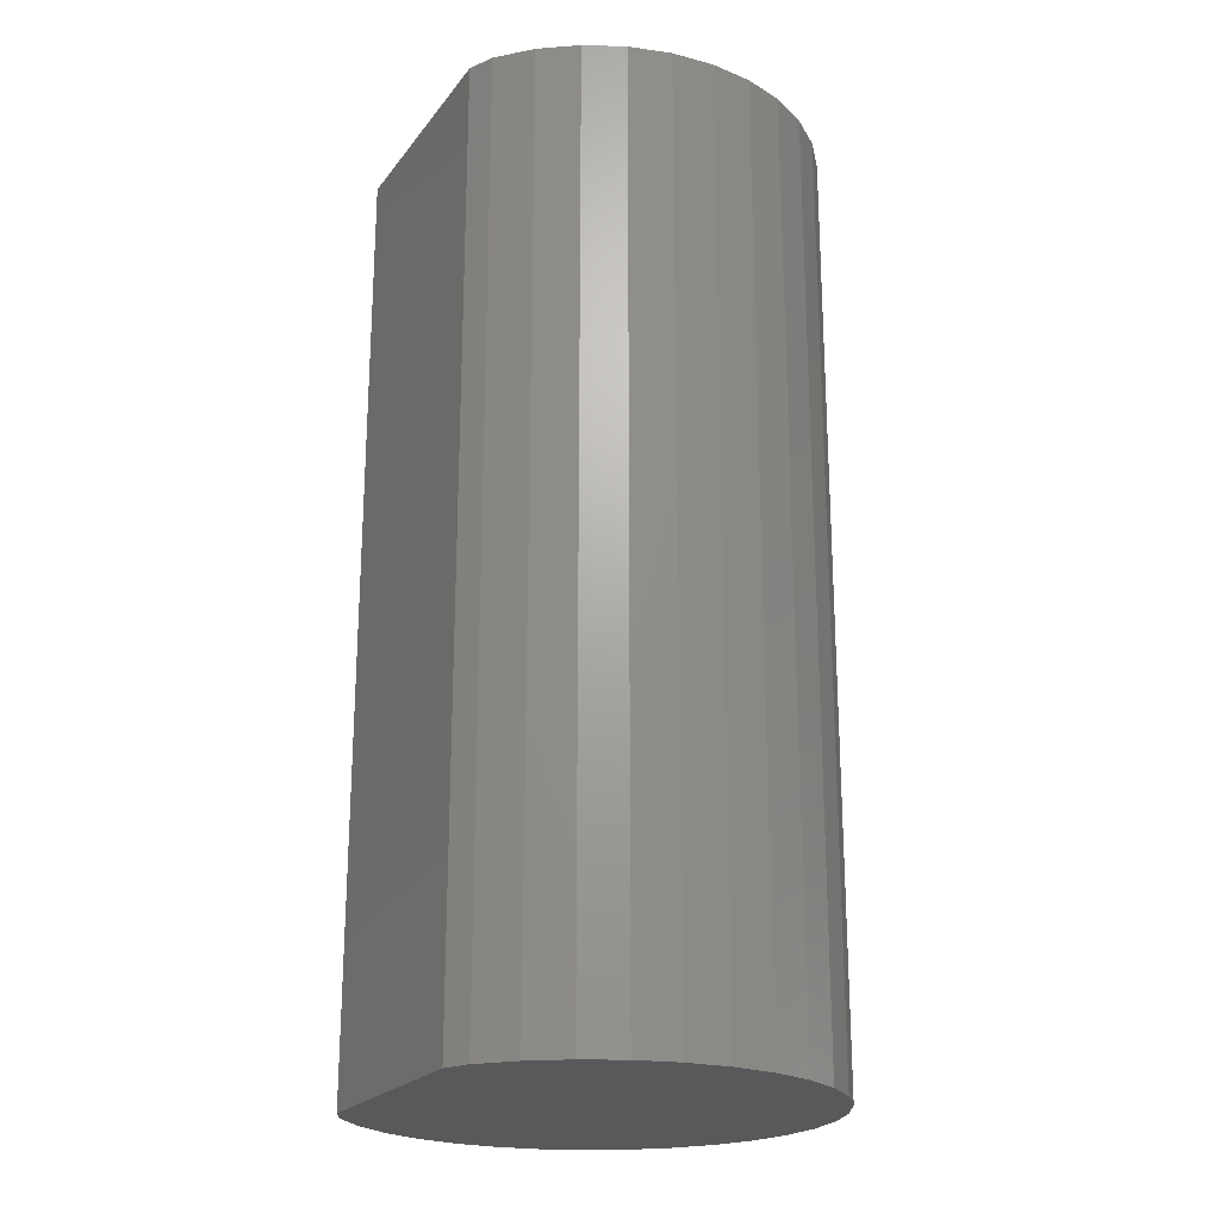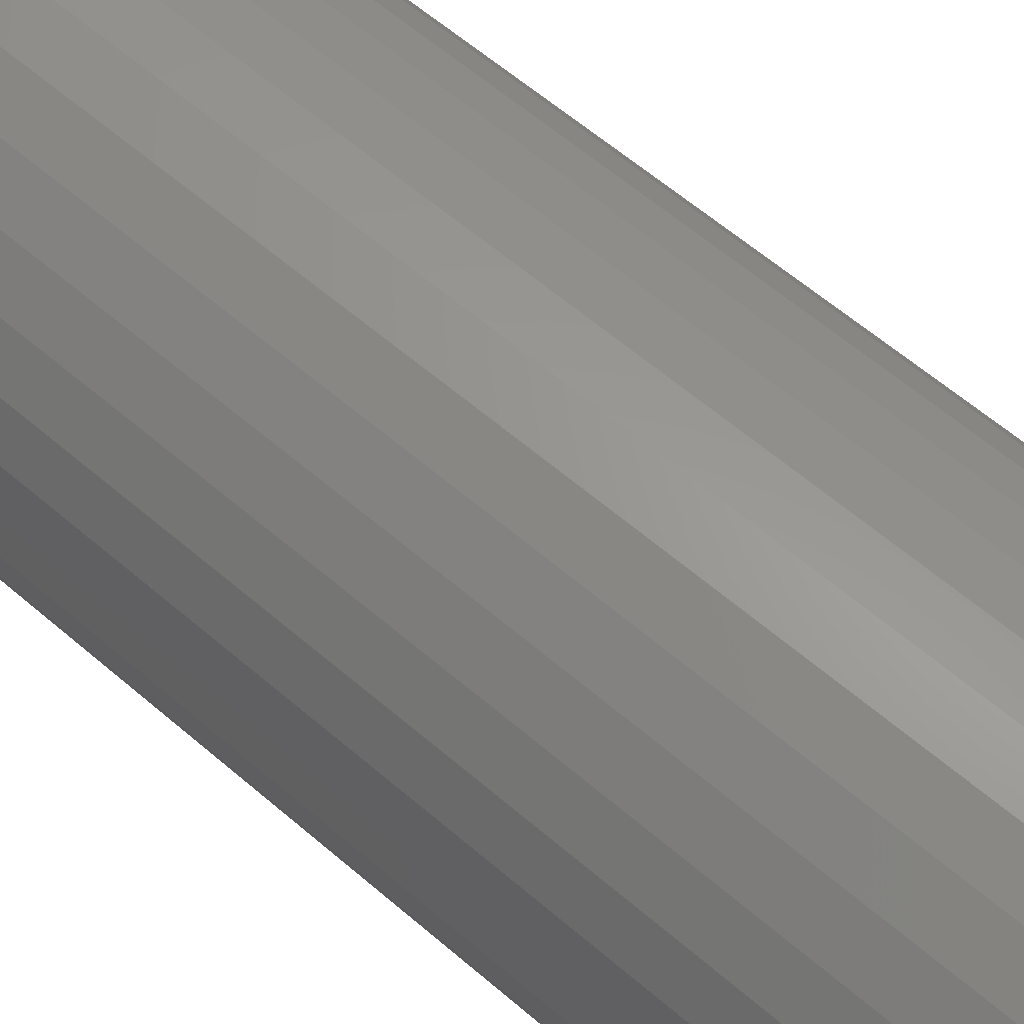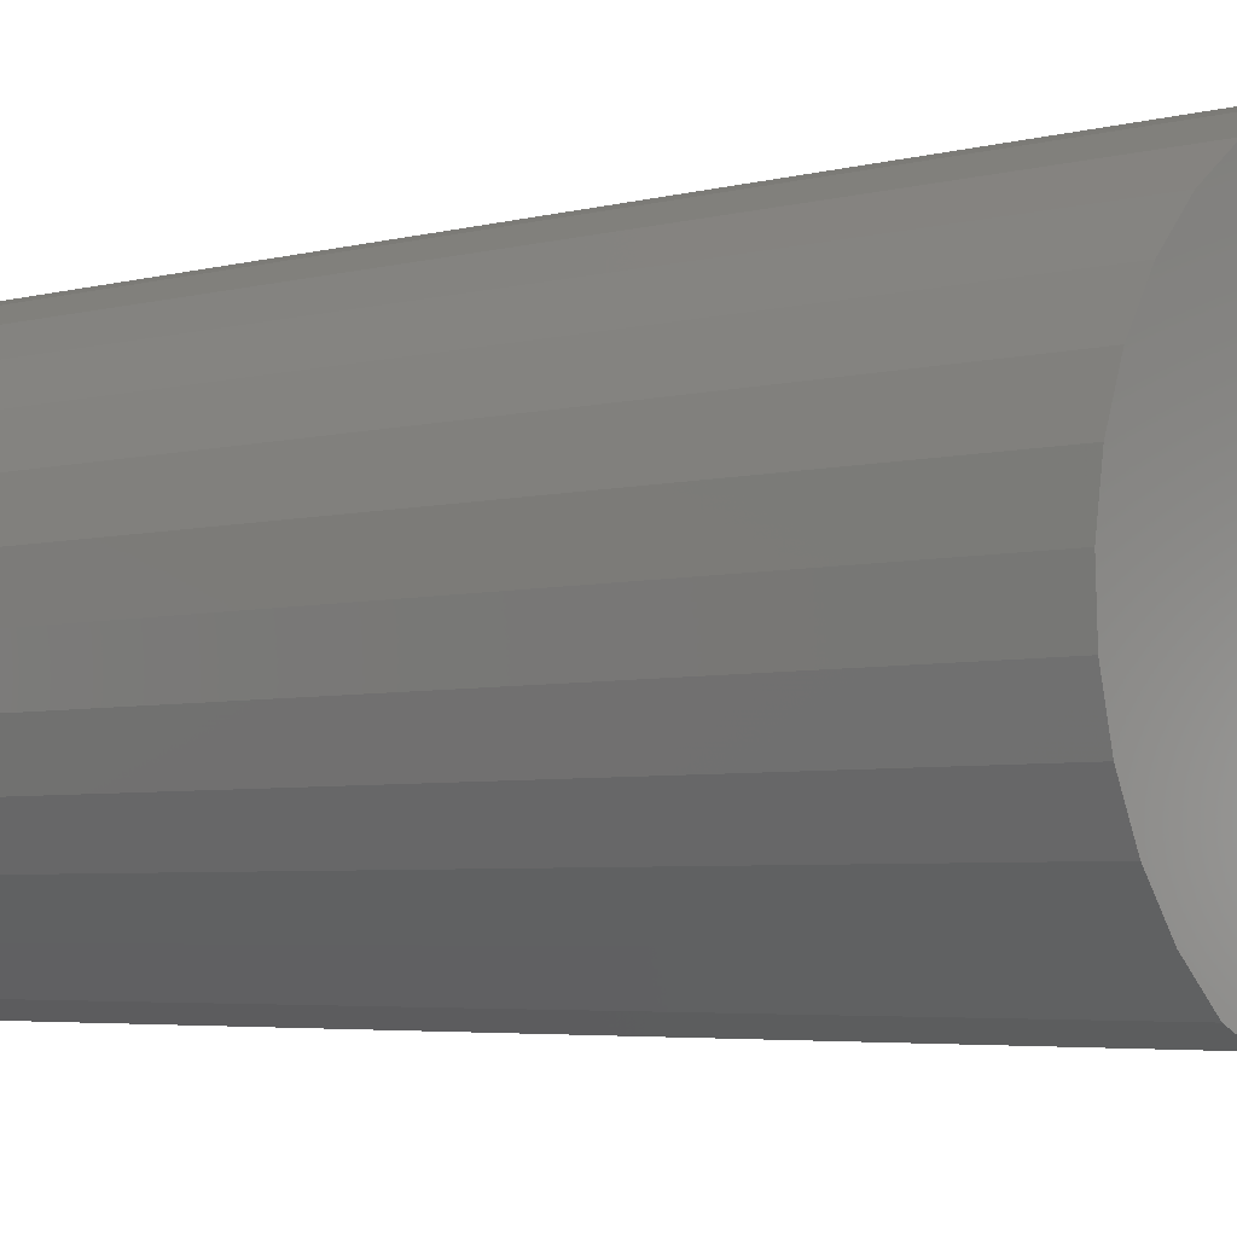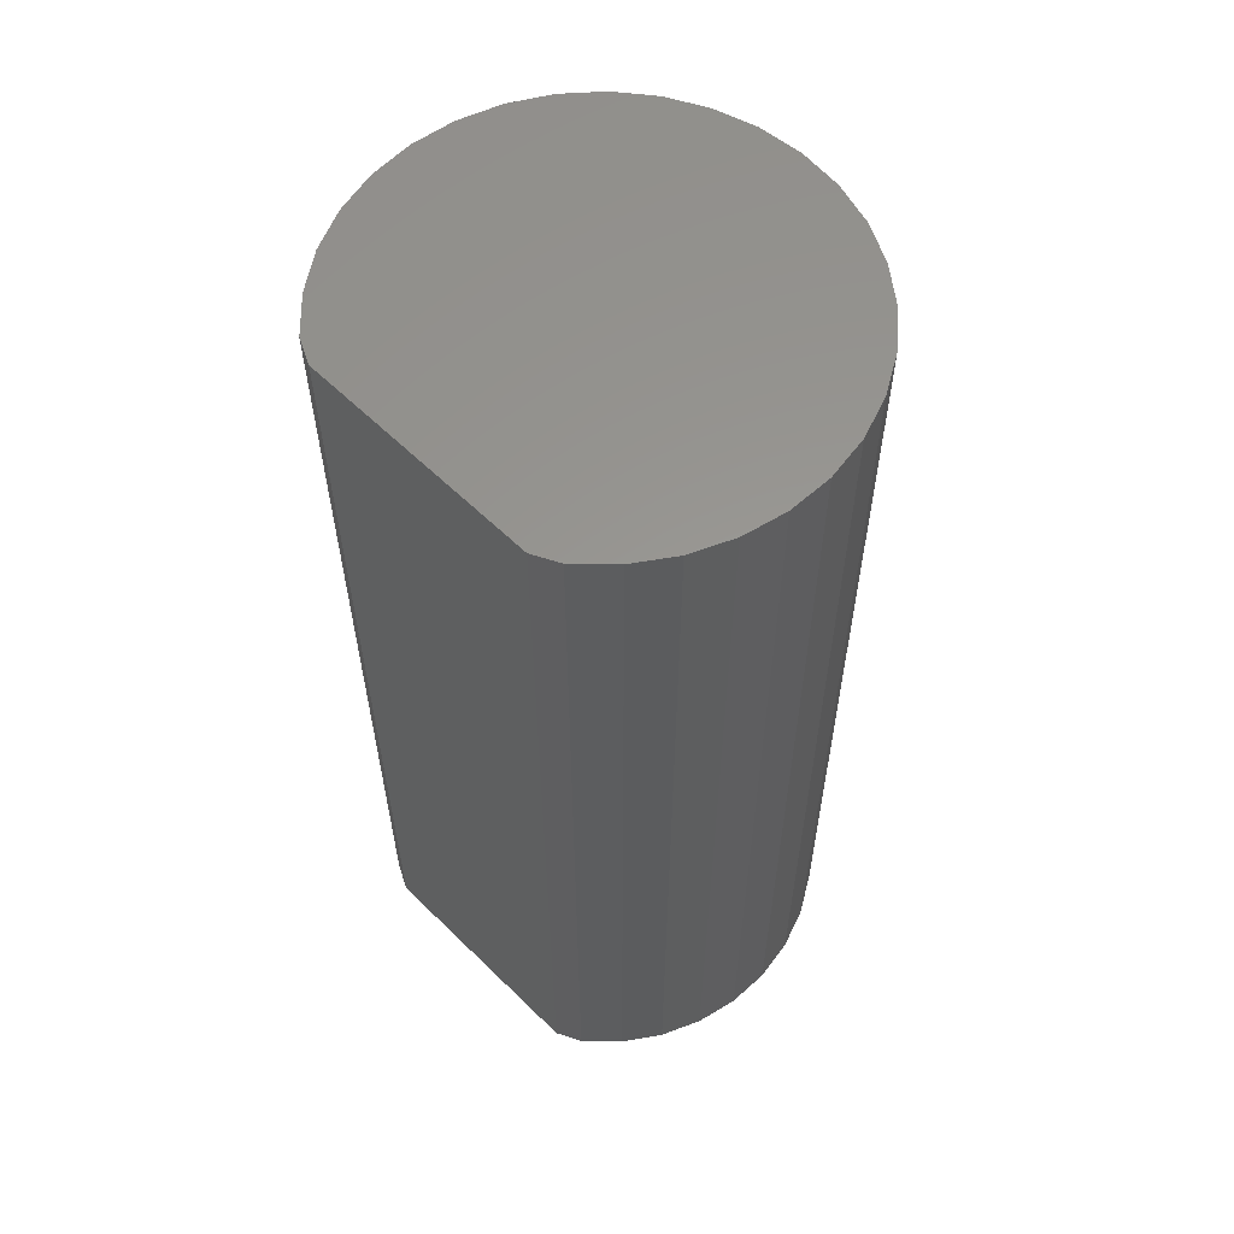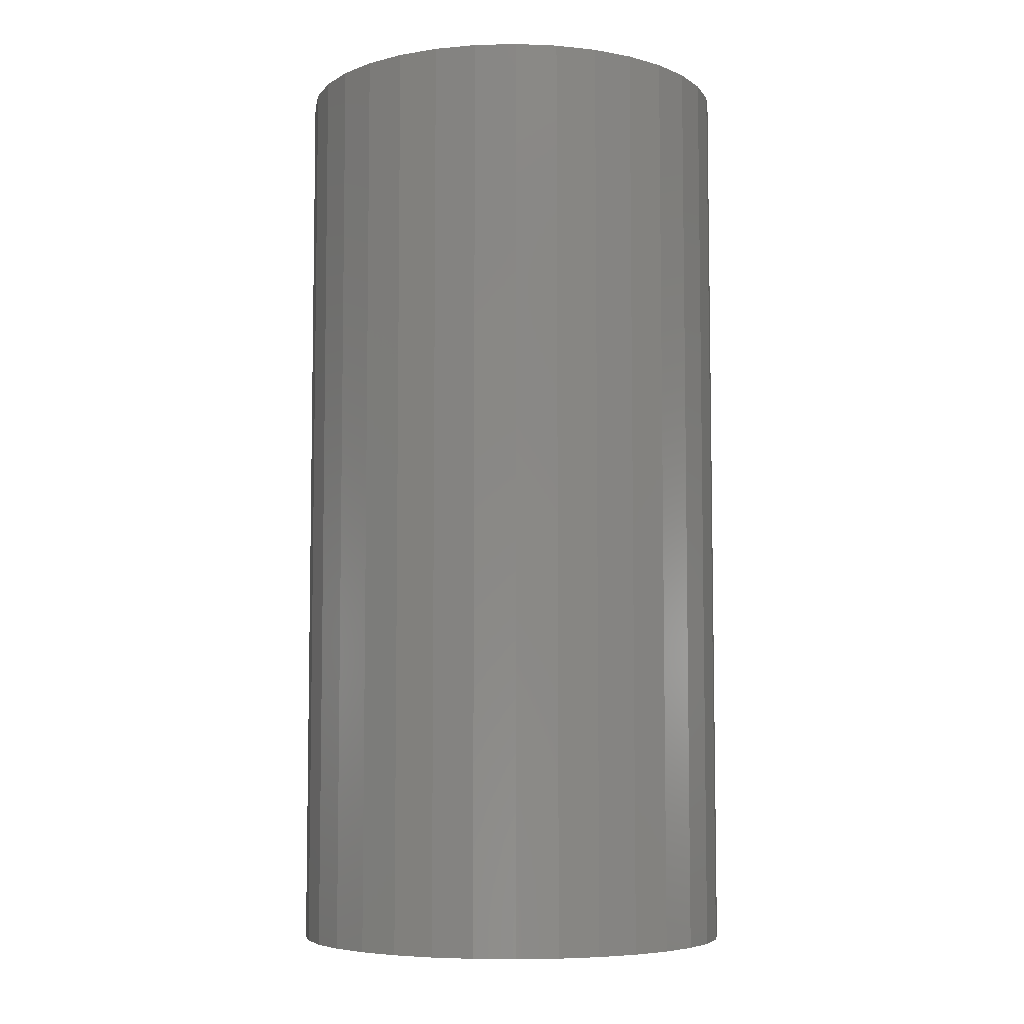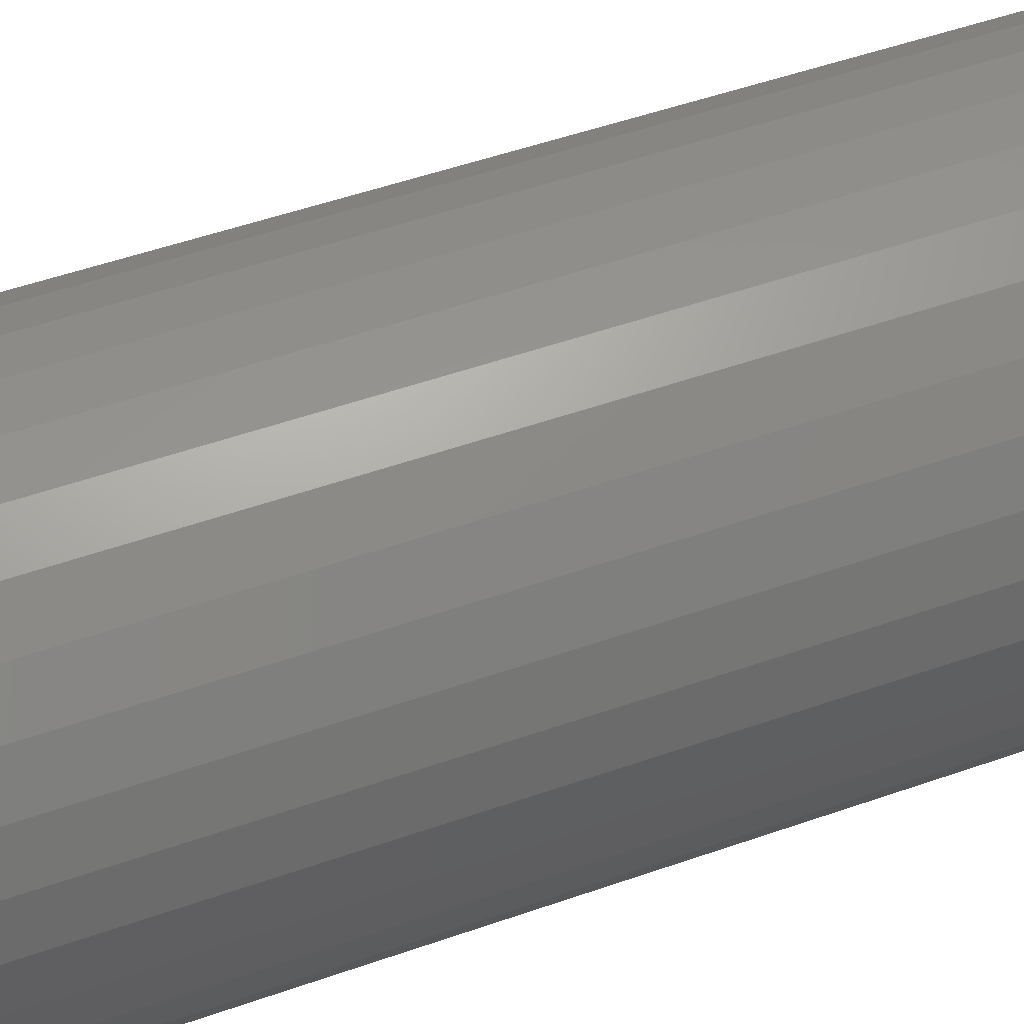
<metadata>
{"format":"stl","ext":"stl","renderer":"f3d","projection":"perspective","resolution":1024,"background":"white","views":[{"elev":-21.9,"azim":63.1,"up":"+Z"},{"elev":62.8,"azim":130.8,"up":"+Y"},{"elev":-4.1,"azim":-47.0,"up":"+Y"},{"elev":58.9,"azim":45.1,"up":"+Z"},{"elev":-6.3,"azim":178.9,"up":"+Z"},{"elev":52.6,"azim":69.4,"up":"+Y"}]}
</metadata>
<code>
# stl→obj: 58 verts, 112 faces
v -0.03412 0.1757 0.75
v 0.03412 0.1757 0.75
v 1.11e-16 0.179 0.75
v -0.06703 0.1661 0.75
v 0.1141 -0.1433 0.75
v 0.1386 -0.1193 0.75
v -0.1386 -0.1193 0.75
v -0.1141 -0.1433 0.75
v -0.09413 -0.1531 0.75
v 0.09413 -0.1531 0.75
v -0.1581 -0.09114 0.75
v 0.1581 -0.09114 0.75
v -0.172 -0.0598 0.75
v 0.172 -0.0598 0.75
v -0.1797 -0.02641 0.75
v 0.1797 -0.02641 0.75
v -0.181 0.007844 0.75
v 0.181 0.007844 0.75
v -0.1759 0.04173 0.75
v 0.1759 0.04173 0.75
v -0.1644 0.07404 0.75
v 0.1644 0.07404 0.75
v -0.1471 0.1036 0.75
v 0.1471 0.1036 0.75
v -0.1246 0.1294 0.75
v 0.1246 0.1294 0.75
v -0.09754 0.1505 0.75
v 0.09754 0.1505 0.75
v 0.06703 0.1661 0.75
v 1.11e-16 0.179 0
v 0.03412 0.1757 0
v -0.03412 0.1757 0
v -0.06703 0.1661 0
v 0.1141 -0.1433 0
v 0.09413 -0.1531 0
v -0.09413 -0.1531 0
v -0.1141 -0.1433 0
v -0.1386 -0.1193 0
v 0.1386 -0.1193 0
v 0.06703 0.1661 0
v 0.09754 0.1505 0
v -0.09754 0.1505 0
v 0.1246 0.1294 0
v -0.1246 0.1294 0
v 0.1471 0.1036 0
v -0.1471 0.1036 0
v 0.1644 0.07404 0
v -0.1644 0.07404 0
v 0.1759 0.04173 0
v -0.1759 0.04173 0
v 0.181 0.007844 0
v -0.181 0.007844 0
v 0.1797 -0.02641 0
v -0.1797 -0.02641 0
v 0.172 -0.0598 0
v -0.172 -0.0598 0
v 0.1581 -0.09114 0
v -0.1581 -0.09114 0
f 1 2 3
f 2 1 4
f 5 6 7
f 5 7 8
f 5 8 9
f 5 9 10
f 7 6 11
f 11 6 12
f 11 12 13
f 13 12 14
f 13 14 15
f 15 14 16
f 15 16 17
f 17 16 18
f 17 18 19
f 19 18 20
f 19 20 21
f 21 20 22
f 21 22 23
f 23 22 24
f 23 24 25
f 25 24 26
f 25 26 27
f 27 26 28
f 27 28 4
f 4 28 29
f 4 29 2
f 30 31 32
f 33 32 31
f 34 35 36
f 34 36 37
f 34 37 38
f 34 38 39
f 31 40 33
f 33 40 41
f 33 41 42
f 42 41 43
f 42 43 44
f 44 43 45
f 44 45 46
f 46 45 47
f 46 47 48
f 48 47 49
f 48 49 50
f 50 49 51
f 50 51 52
f 52 51 53
f 52 53 54
f 54 53 55
f 54 55 56
f 56 55 57
f 56 57 58
f 58 57 39
f 58 39 38
f 36 35 9
f 9 35 10
f 37 8 38
f 38 8 7
f 38 7 58
f 58 7 11
f 58 11 56
f 56 11 13
f 56 13 54
f 54 13 15
f 54 15 52
f 52 15 17
f 52 17 50
f 50 17 19
f 50 19 48
f 48 19 21
f 48 21 46
f 46 21 23
f 46 23 44
f 44 23 25
f 44 25 42
f 42 25 27
f 42 27 33
f 33 27 4
f 33 4 32
f 32 4 1
f 32 1 30
f 30 1 3
f 30 3 31
f 31 3 2
f 31 2 40
f 40 2 29
f 40 29 41
f 41 29 28
f 41 28 43
f 43 28 26
f 43 26 45
f 45 26 24
f 45 24 47
f 47 24 22
f 47 22 49
f 49 22 20
f 49 20 51
f 51 20 18
f 51 18 53
f 53 18 16
f 53 16 55
f 55 16 14
f 55 14 57
f 57 14 12
f 57 12 39
f 39 12 6
f 39 6 34
f 34 6 5
f 36 9 37
f 37 9 8
f 10 35 5
f 5 35 34

</code>
